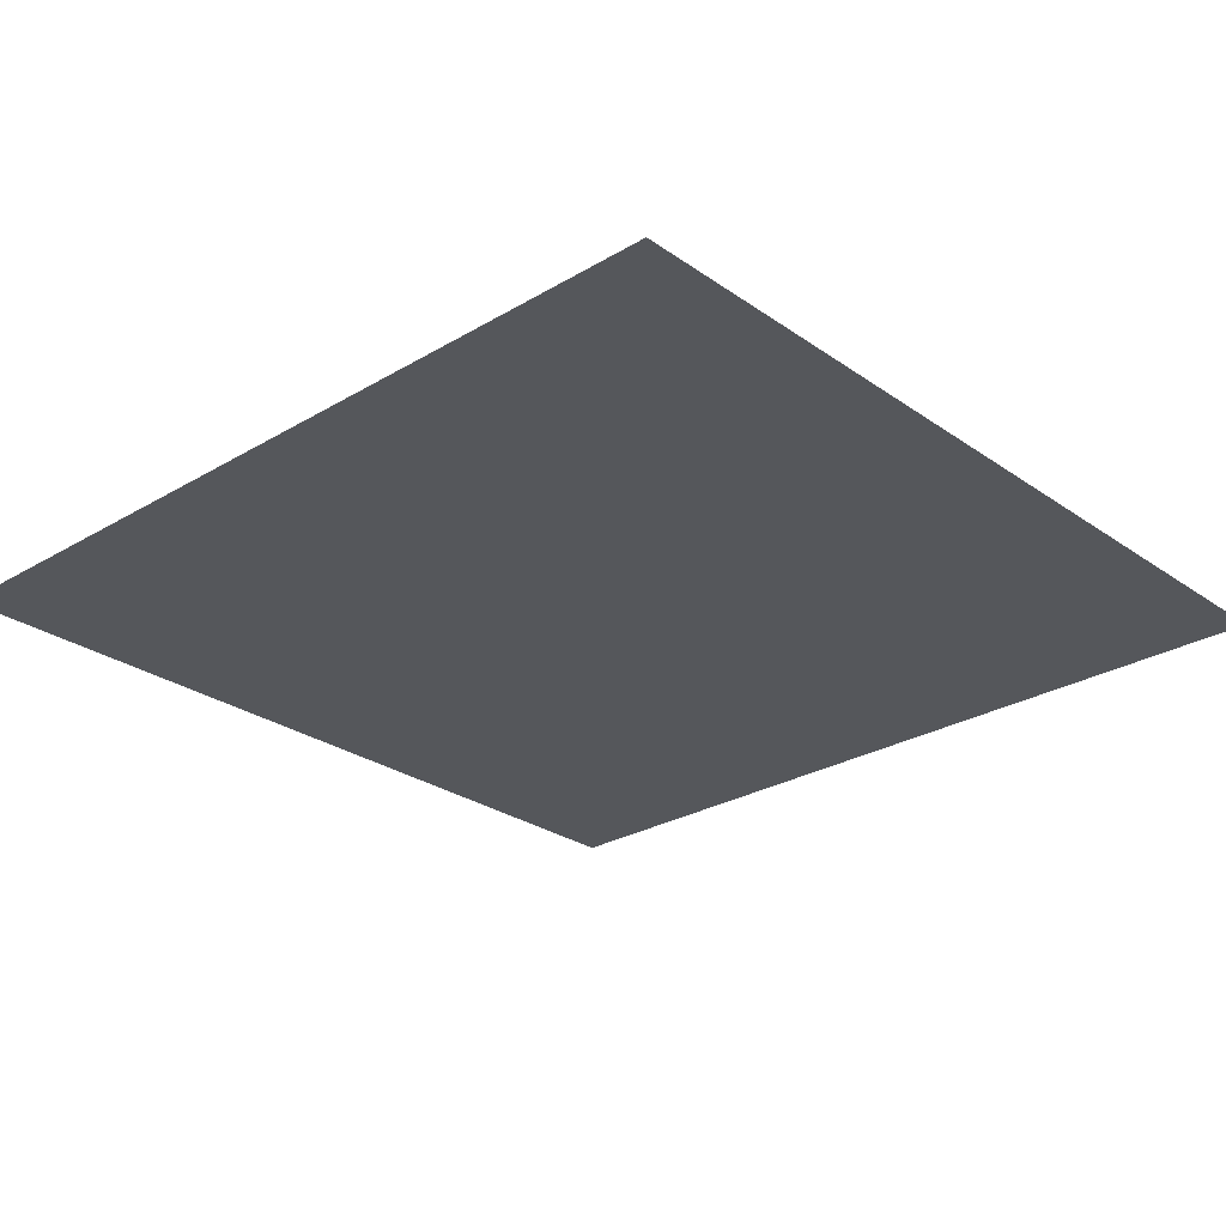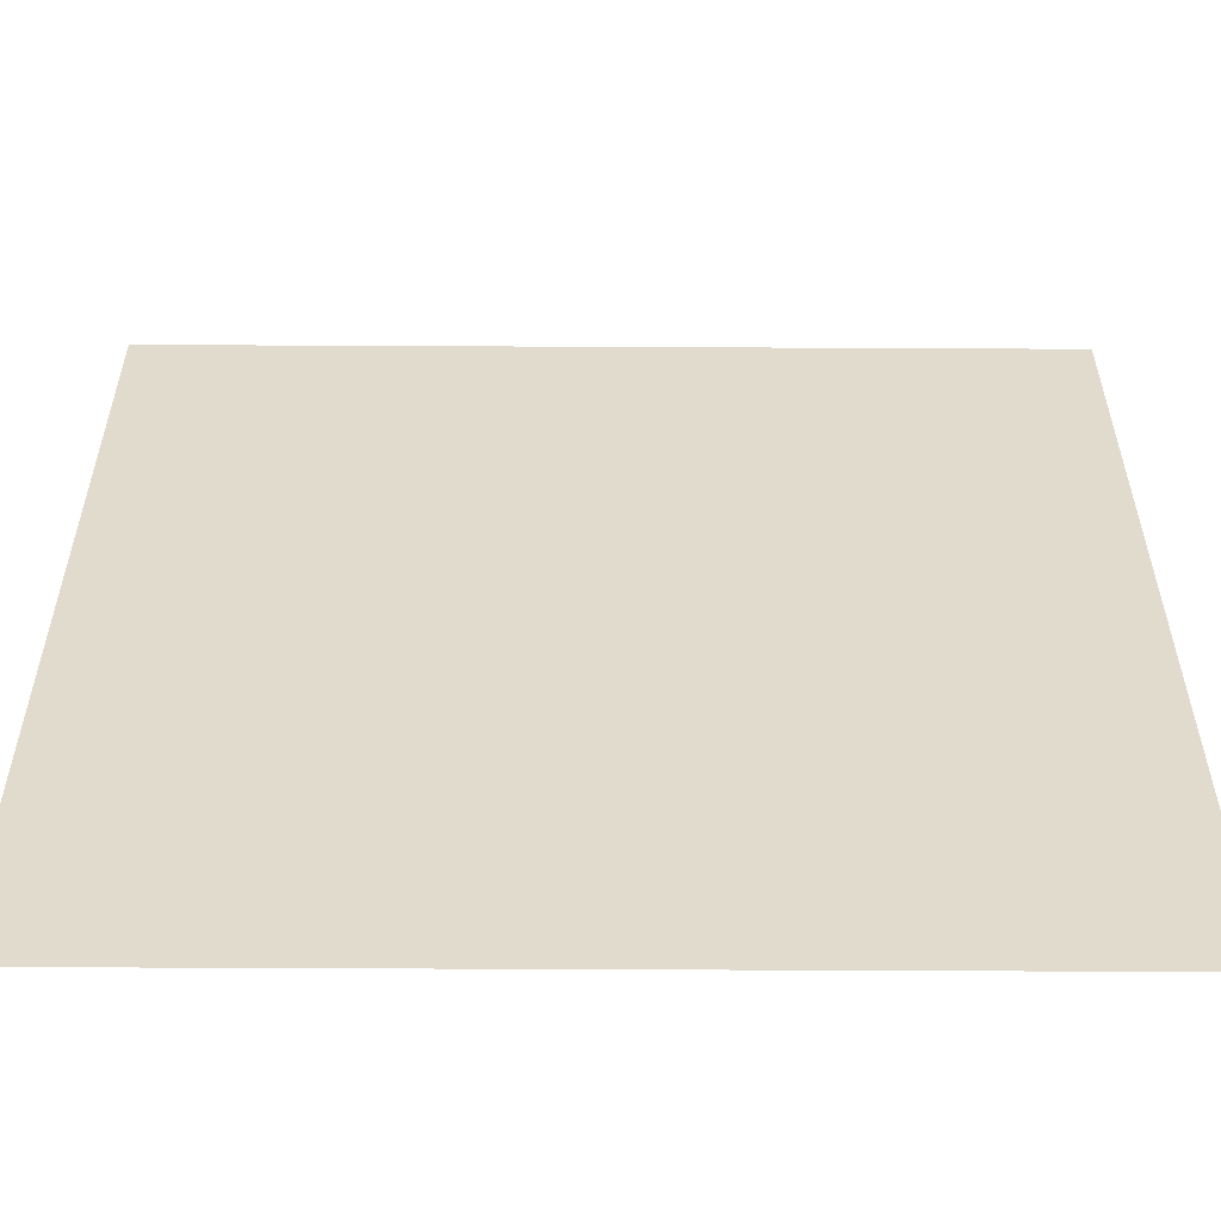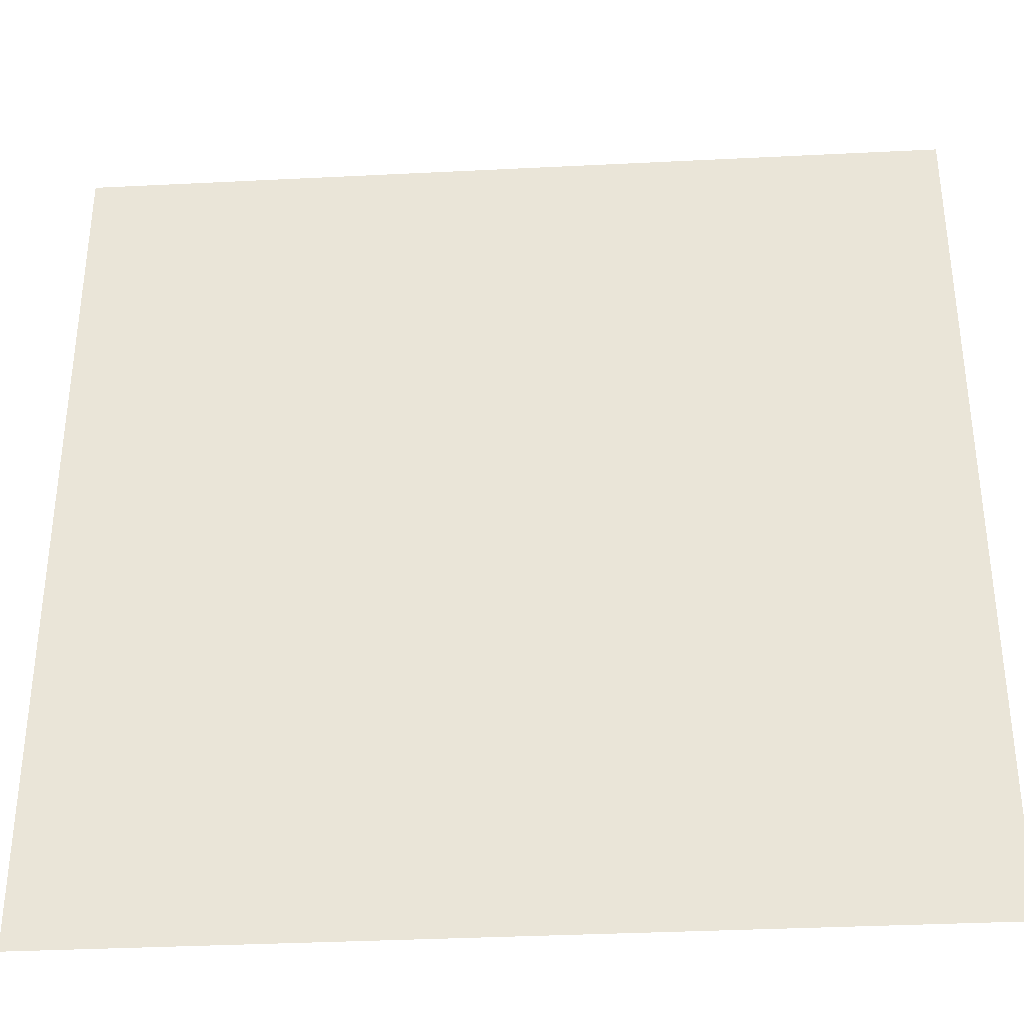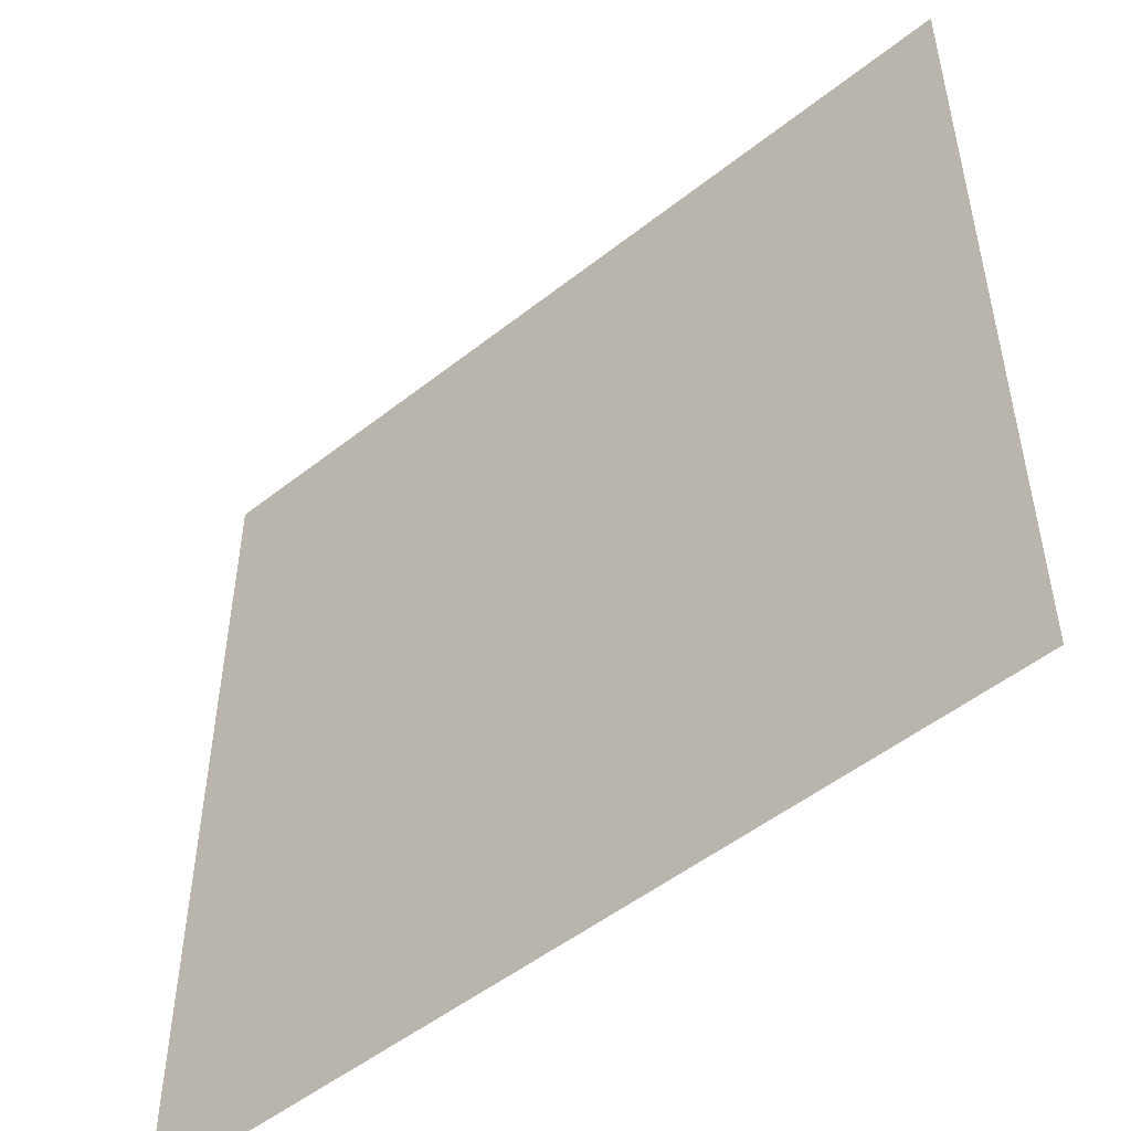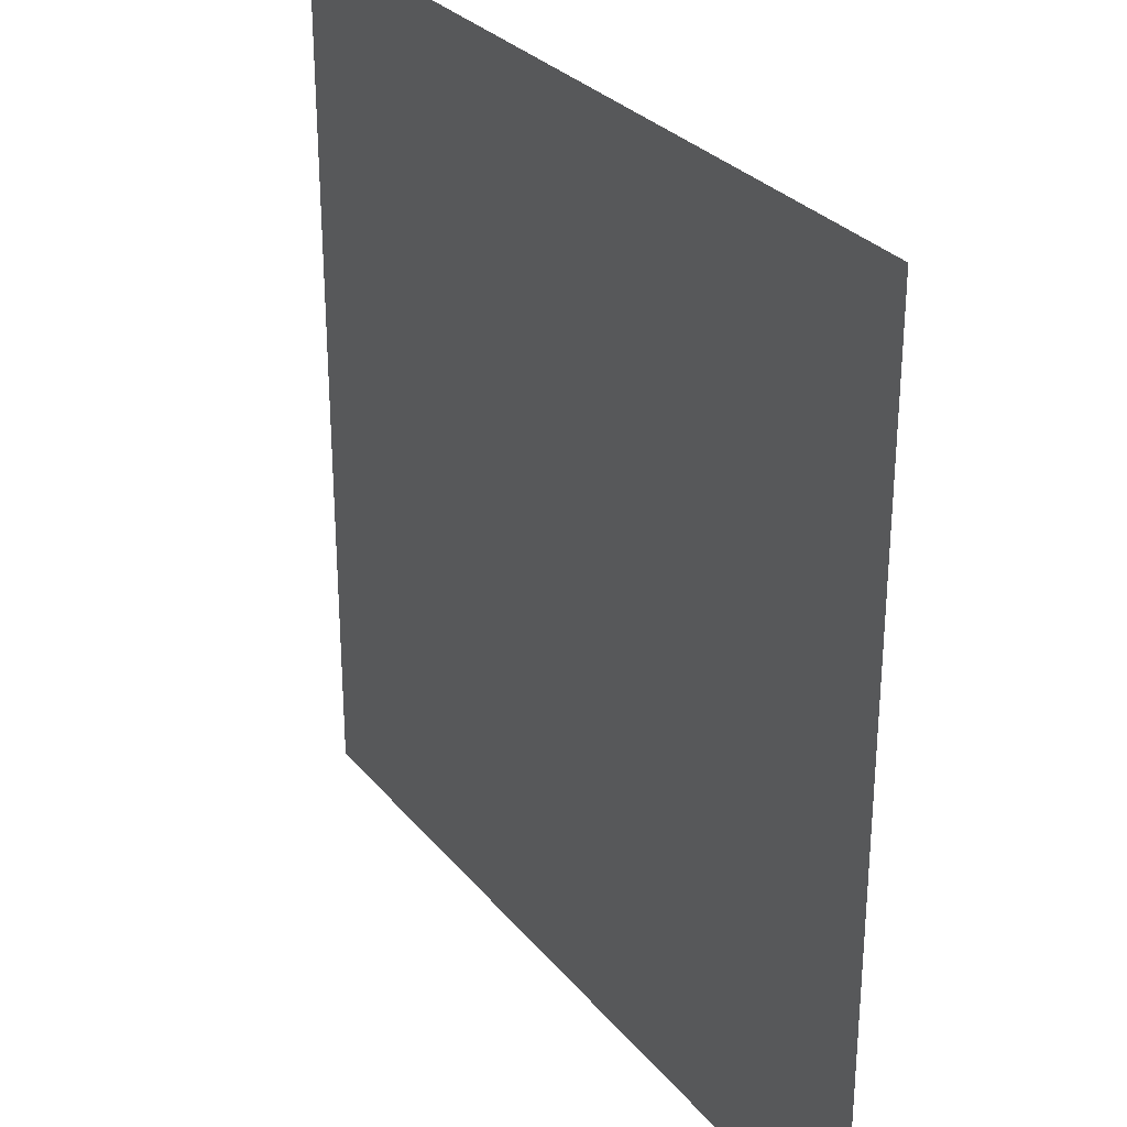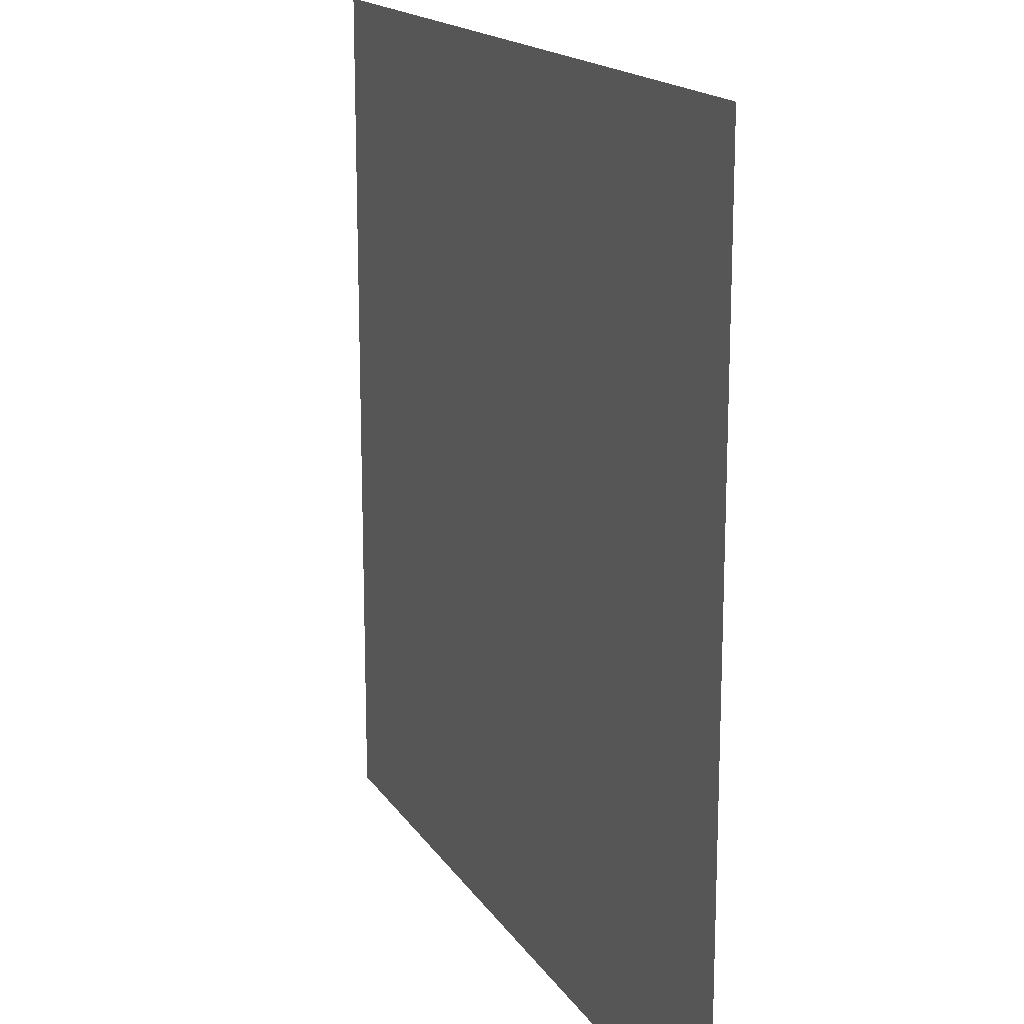
<metadata>
{"format":"obj","ext":"obj","renderer":"f3d","projection":"perspective","resolution":1024,"background":"white","views":[{"elev":-26.9,"azim":132.7,"up":"+Y"},{"elev":-56.8,"azim":-0.3,"up":"+Z"},{"elev":-35.4,"azim":3.8,"up":"+Z"},{"elev":-51.1,"azim":-139.3,"up":"+Z"},{"elev":29.3,"azim":-121.4,"up":"+Z"},{"elev":16.7,"azim":-112.2,"up":"+Z"}]}
</metadata>
<code>
o Plane
v 500 0 500
v -500 0 500
v 500 0 -500
v -500 0 -500
f 2 1 3
f 4 2 3

</code>
